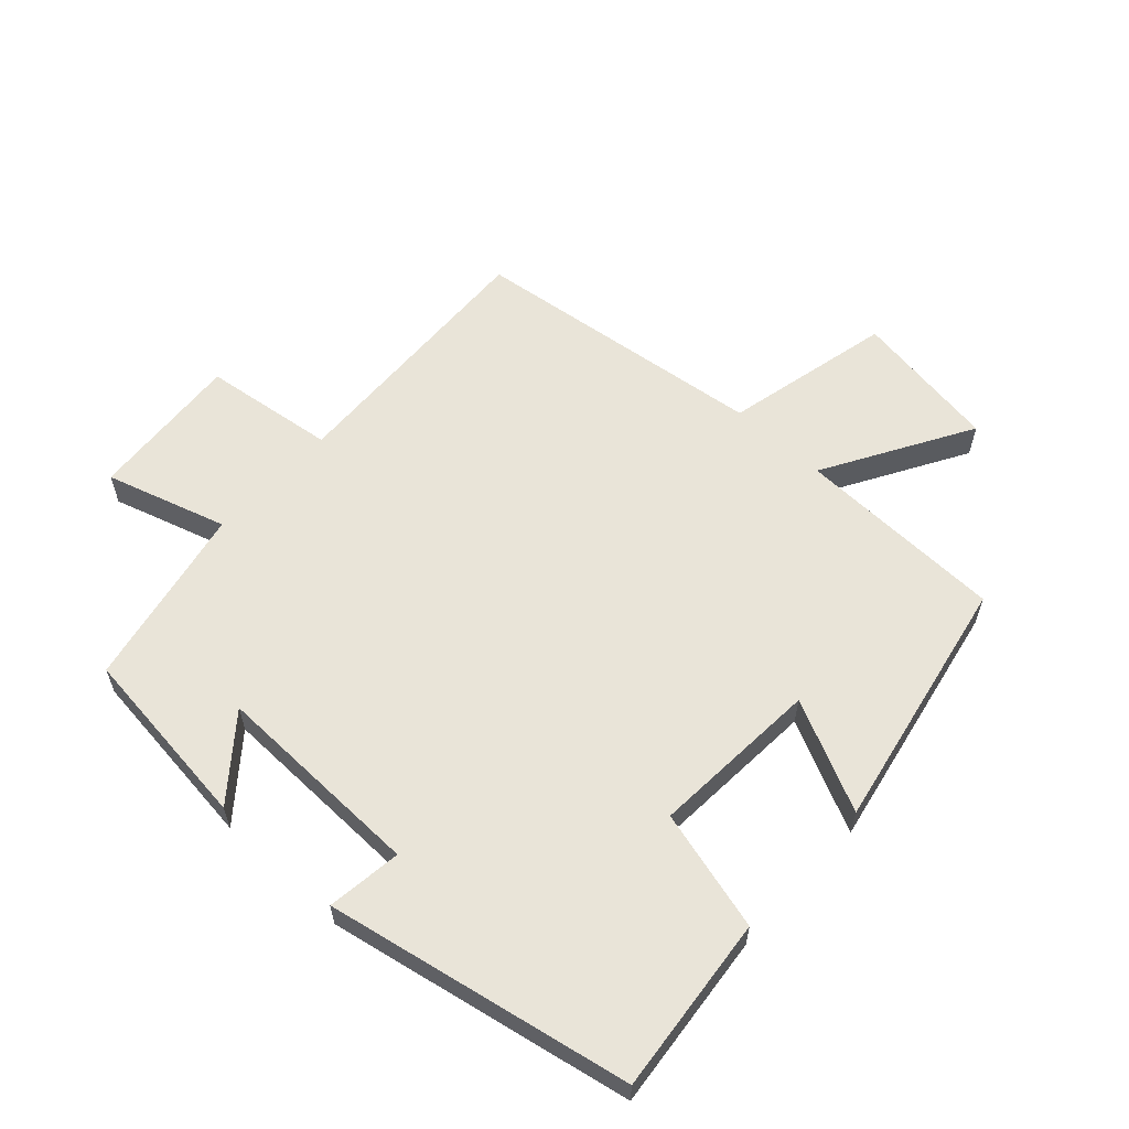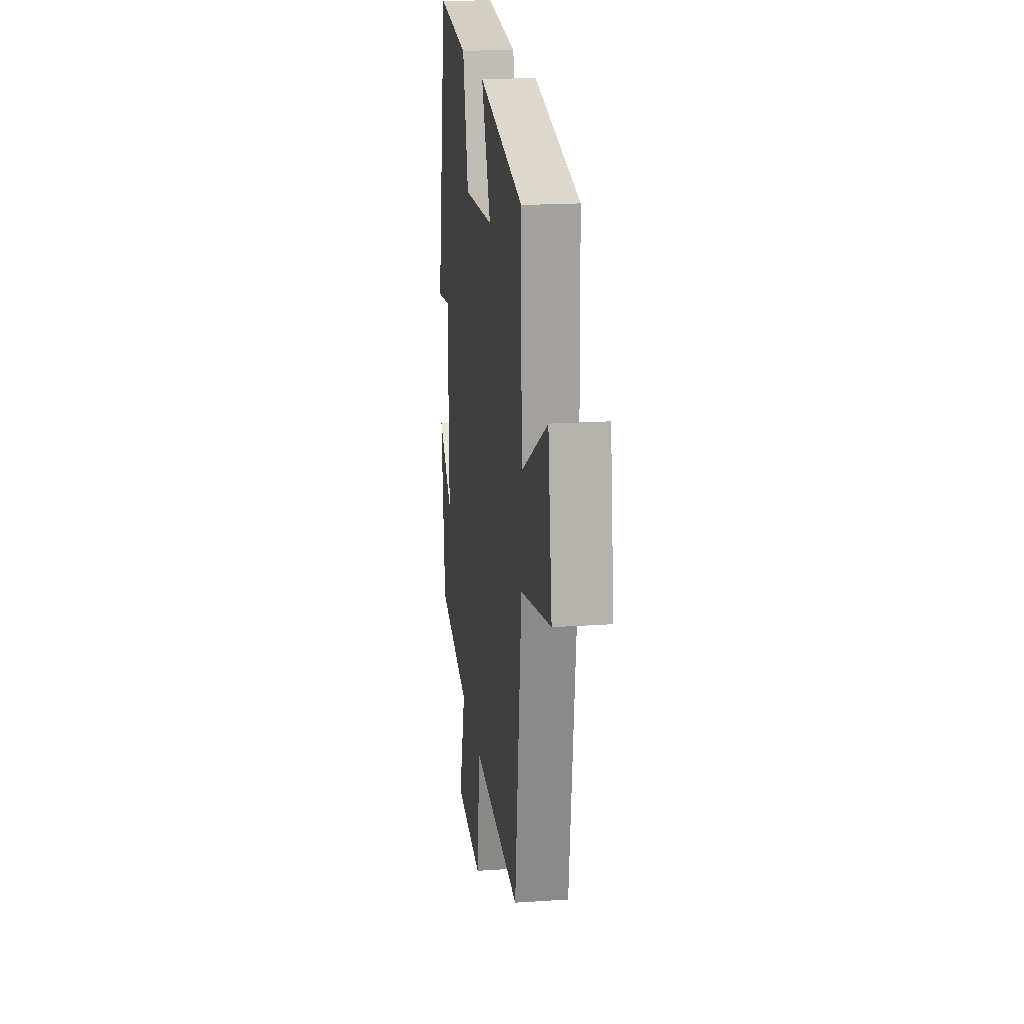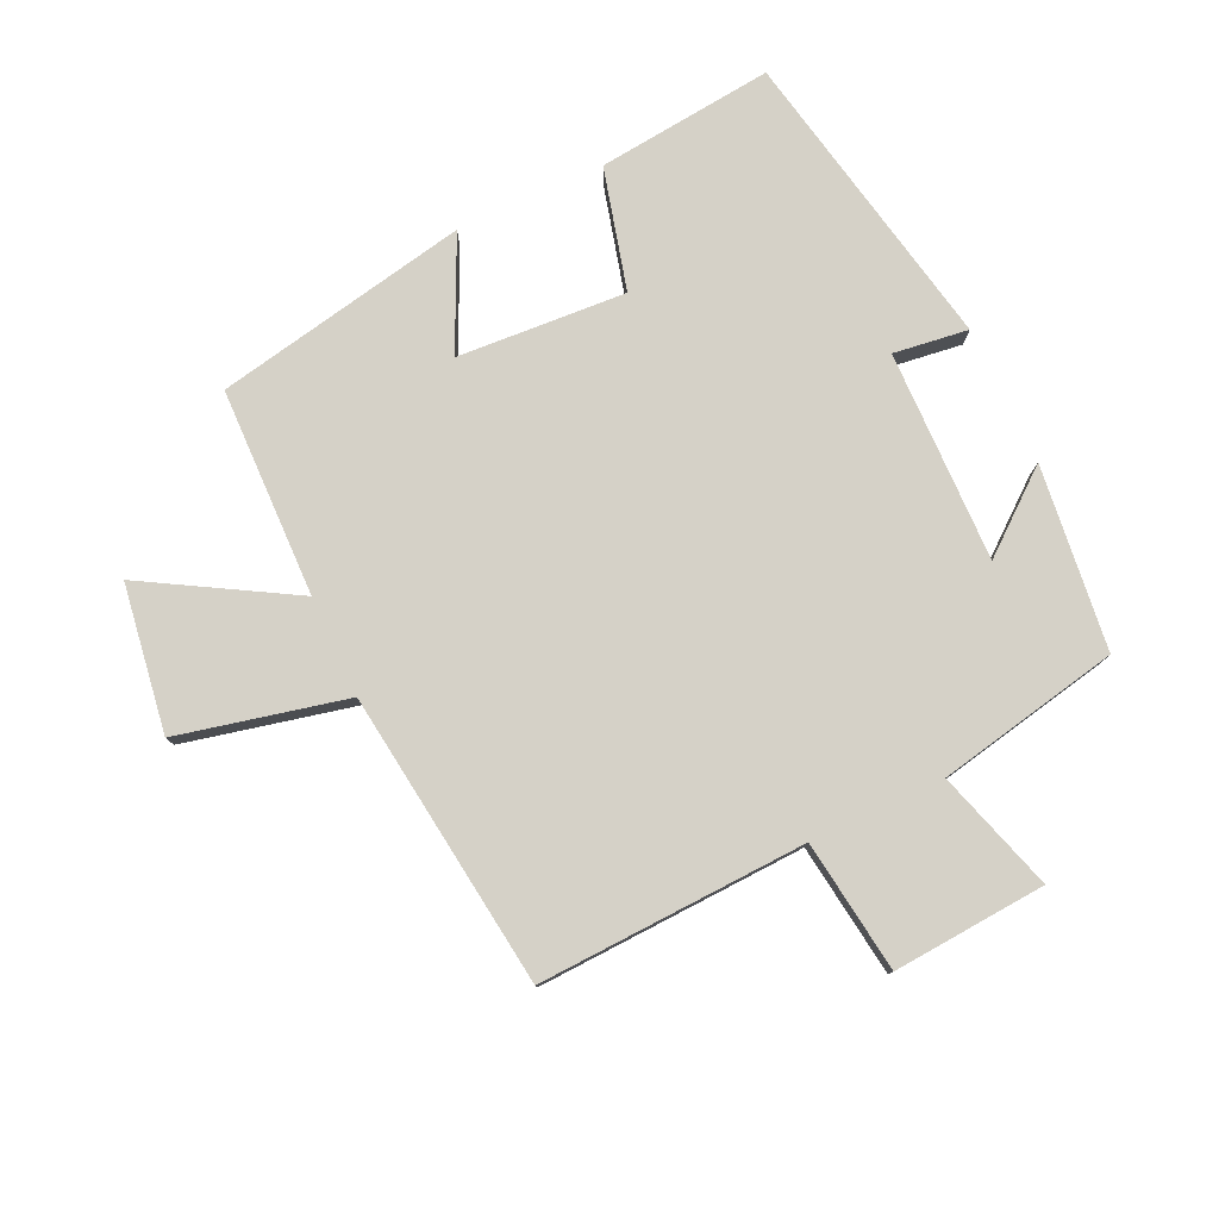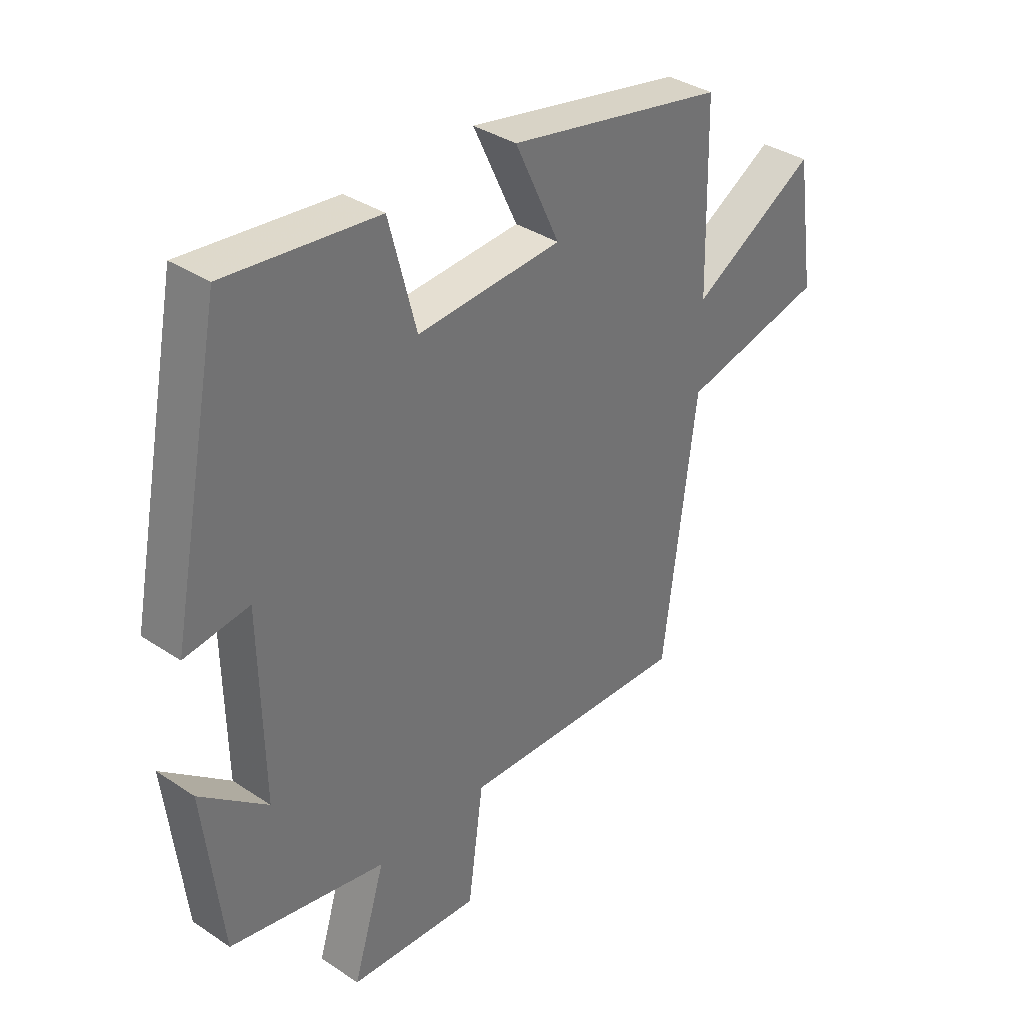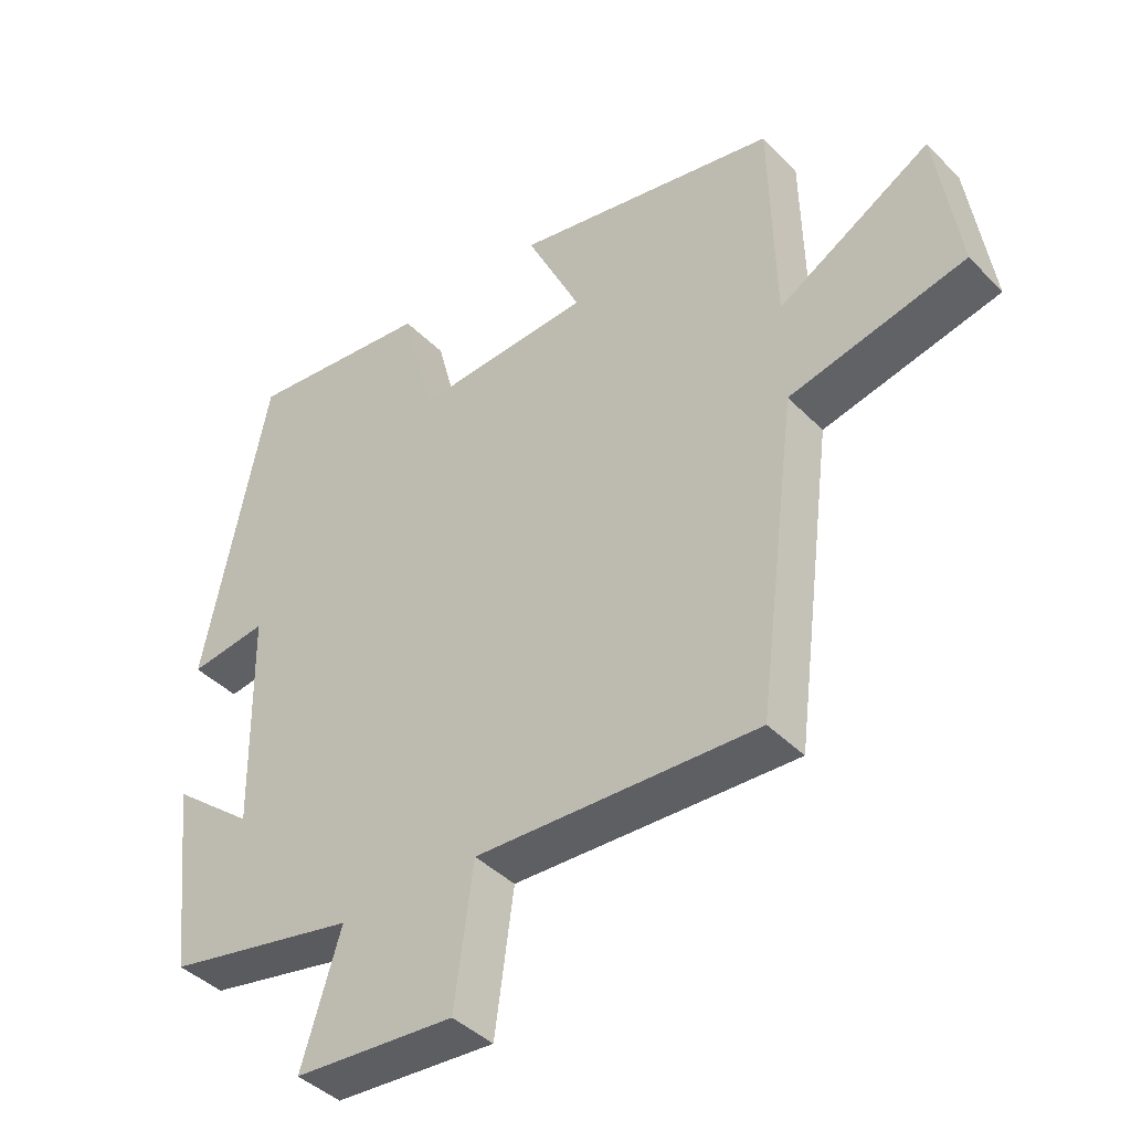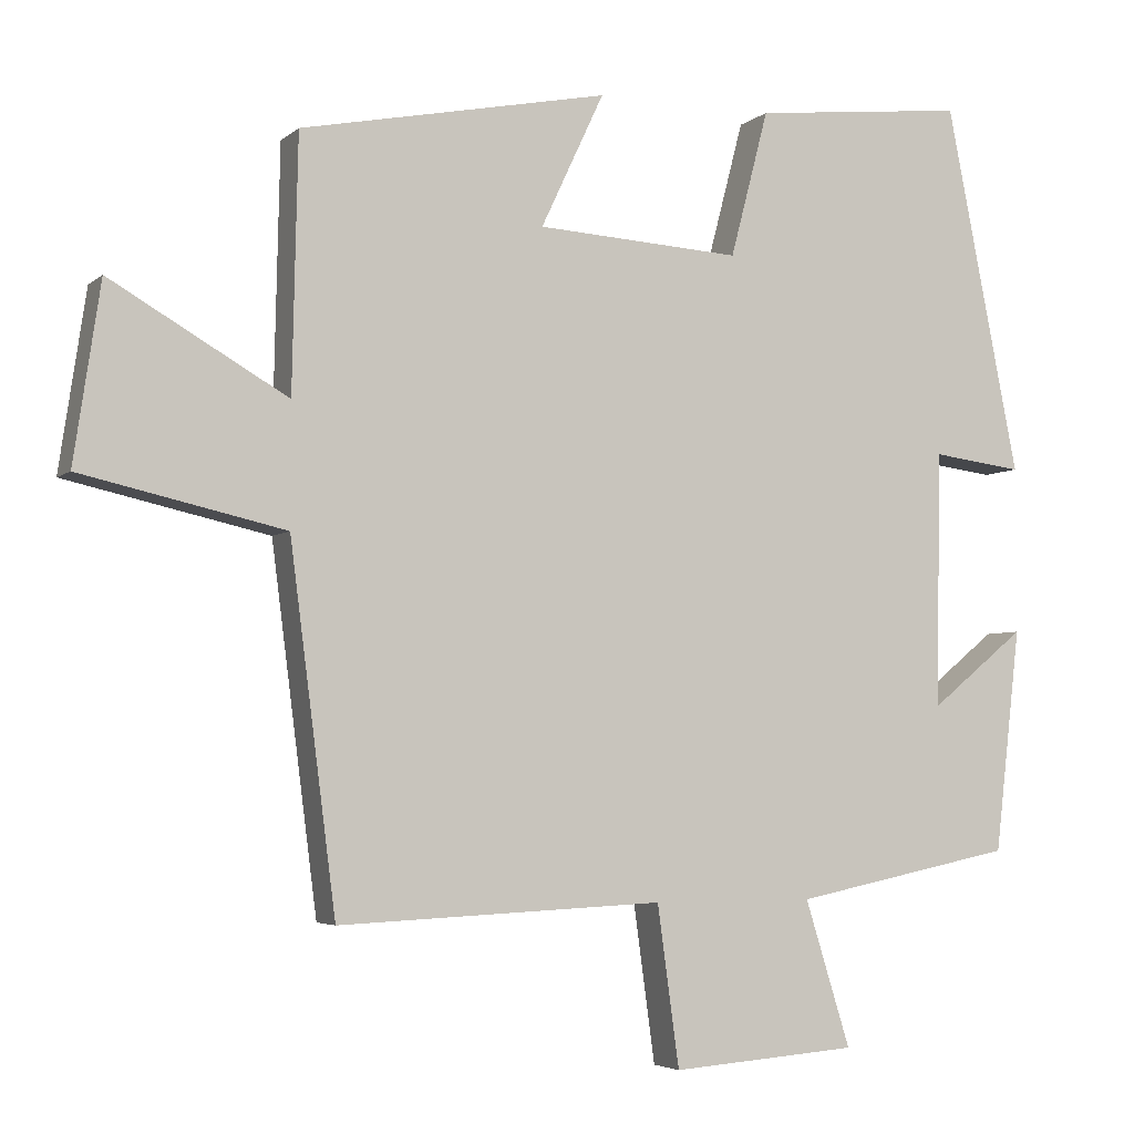
<metadata>
{"format":"obj","ext":"obj","renderer":"f3d","projection":"perspective","resolution":1024,"background":"white","views":[{"elev":59.8,"azim":-47.2,"up":"+Y"},{"elev":19.6,"azim":82.8,"up":"+Z"},{"elev":78.7,"azim":155.1,"up":"+Y"},{"elev":35.9,"azim":-48.9,"up":"+Z"},{"elev":-41.8,"azim":39.9,"up":"+Z"},{"elev":-4.3,"azim":156.3,"up":"+Z"}]}
</metadata>
<code>
v -0.406 0.07 0.53
v -0.132 0.07 0.5
v -0.083 0.07 0.312
v 0.179 0.07 0.328
v 0.098 0.07 0.5
v 0.493 0.07 0.421
v 0.5 0.07 0.097
v 0.727 0.07 0.228
v 0.761 0.07 0
v 0.5 0.07 -0.059
v 0.441 0.07 -0.519
v 0.024 0.07 -0.5
v -0.004 0.07 -0.705
v -0.242 0.07 -0.687
v -0.184 0.07 -0.5
v -0.467 0.07 -0.442
v -0.5 0.07 -0.156
v -0.378 0.07 -0.255
v -0.384 0.07 0.073
v -0.5 0.07 0.058
v -0.406 0 0.53
v -0.132 0 0.5
v -0.083 0 0.312
v 0.179 0 0.328
v 0.098 0 0.5
v 0.493 0 0.421
v 0.5 0 0.097
v 0.727 0 0.228
v 0.761 0 0
v 0.5 0 -0.059
v 0.441 0 -0.519
v 0.024 0 -0.5
v -0.004 0 -0.705
v -0.242 0 -0.687
v -0.184 0 -0.5
v -0.467 0 -0.442
v -0.5 0 -0.156
v -0.378 0 -0.255
v -0.384 0 0.073
v -0.5 0 0.058
f 1 2 3
f 20 1 3
f 19 20 3
f 18 19 3 4
f 15 16 17 18
f 15 18 4
f 12 13 14 15
f 12 15 4
f 10 11 12 4
f 7 8 9 10
f 6 7 10
f 5 6 10
f 4 5 10
f 23 22 21
f 23 21 40
f 23 40 39
f 24 23 39 38
f 38 37 36 35
f 24 38 35
f 35 34 33 32
f 24 35 32
f 24 32 31 30
f 30 29 28 27
f 30 27 26
f 30 26 25
f 30 25 24
f 1 21 22 2
f 2 22 23 3
f 3 23 24 4
f 4 24 25 5
f 5 25 26 6
f 6 26 27 7
f 7 27 28 8
f 8 28 29 9
f 9 29 30 10
f 10 30 31 11
f 11 31 32 12
f 12 32 33 13
f 13 33 34 14
f 14 34 35 15
f 15 35 36 16
f 16 36 37 17
f 17 37 38 18
f 18 38 39 19
f 19 39 40 20
f 20 40 21 1

</code>
